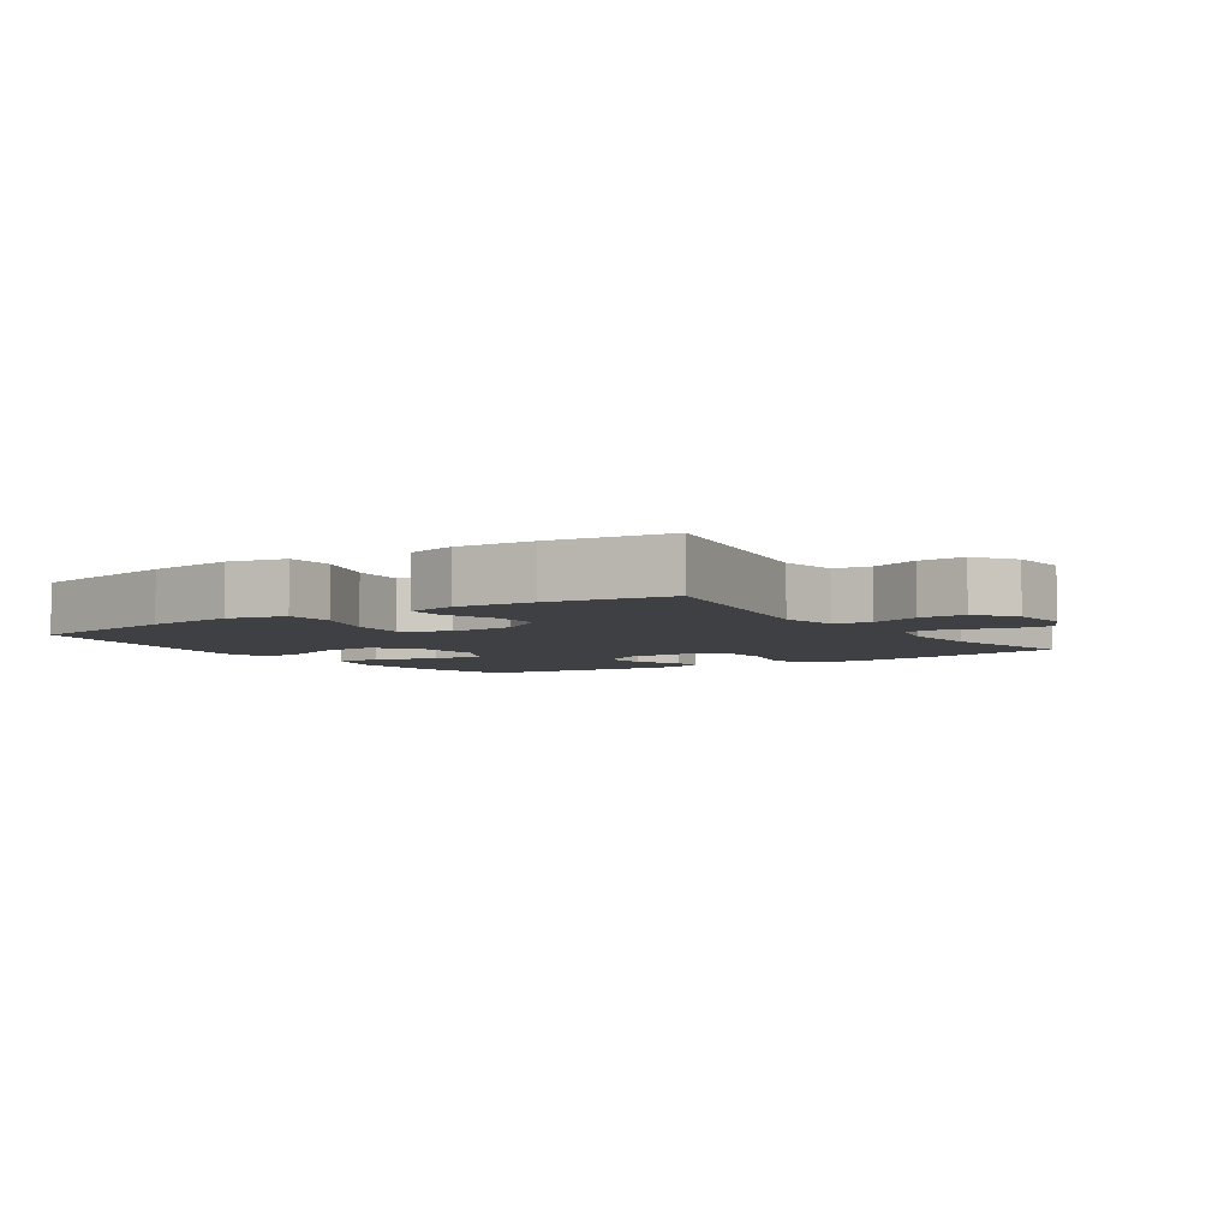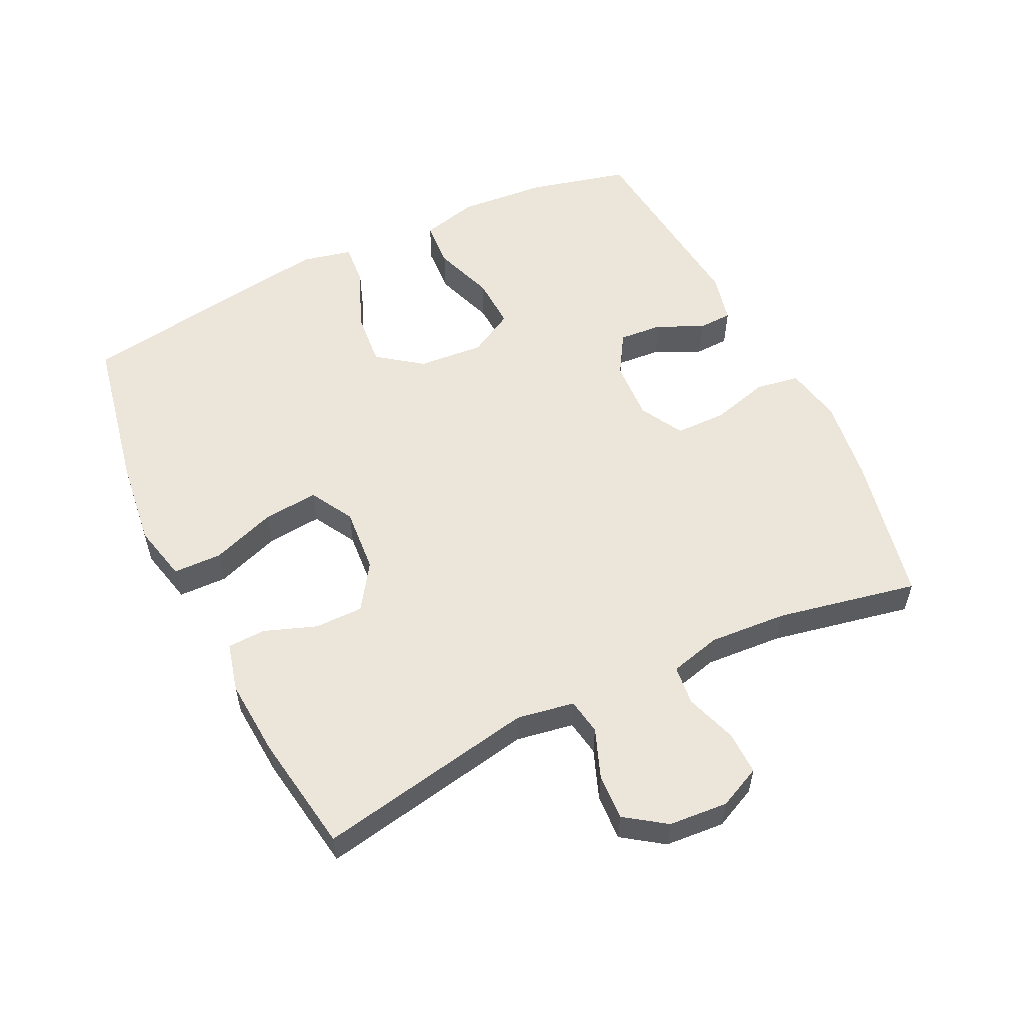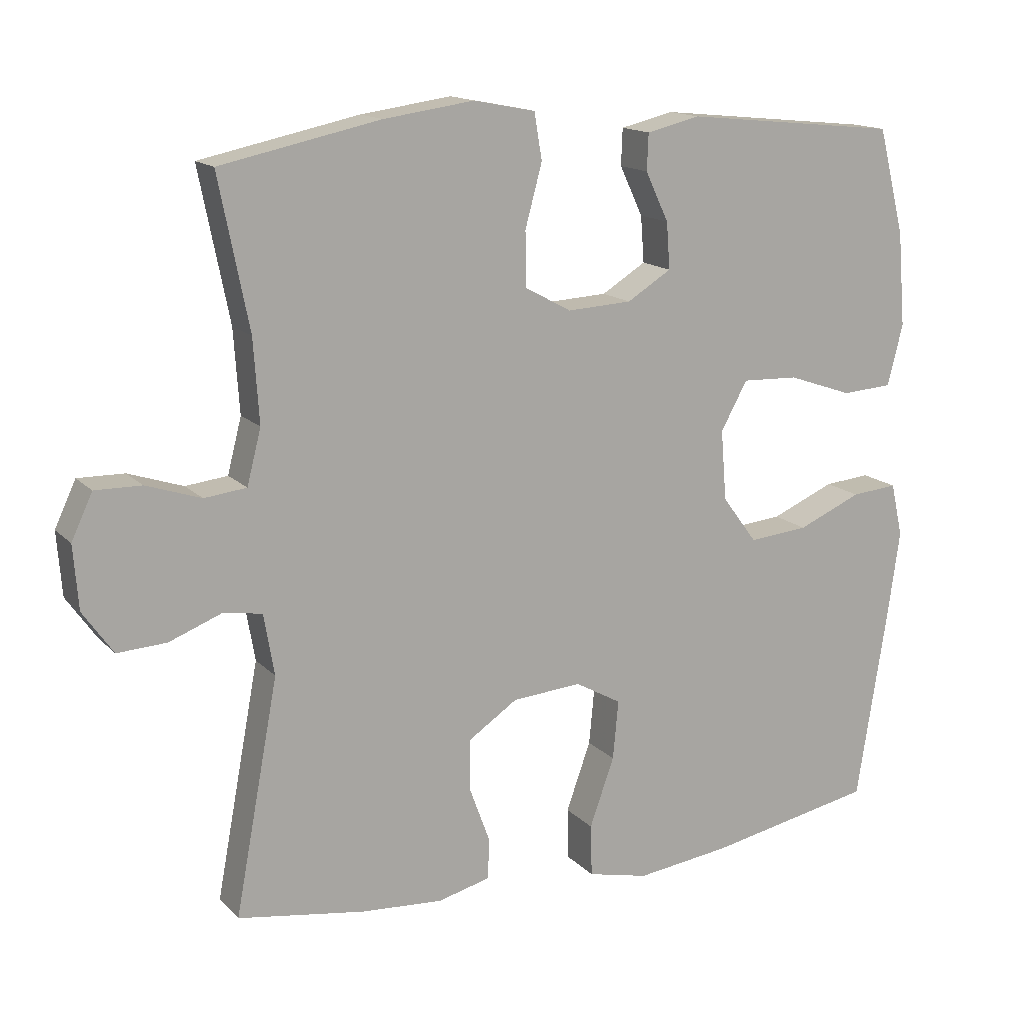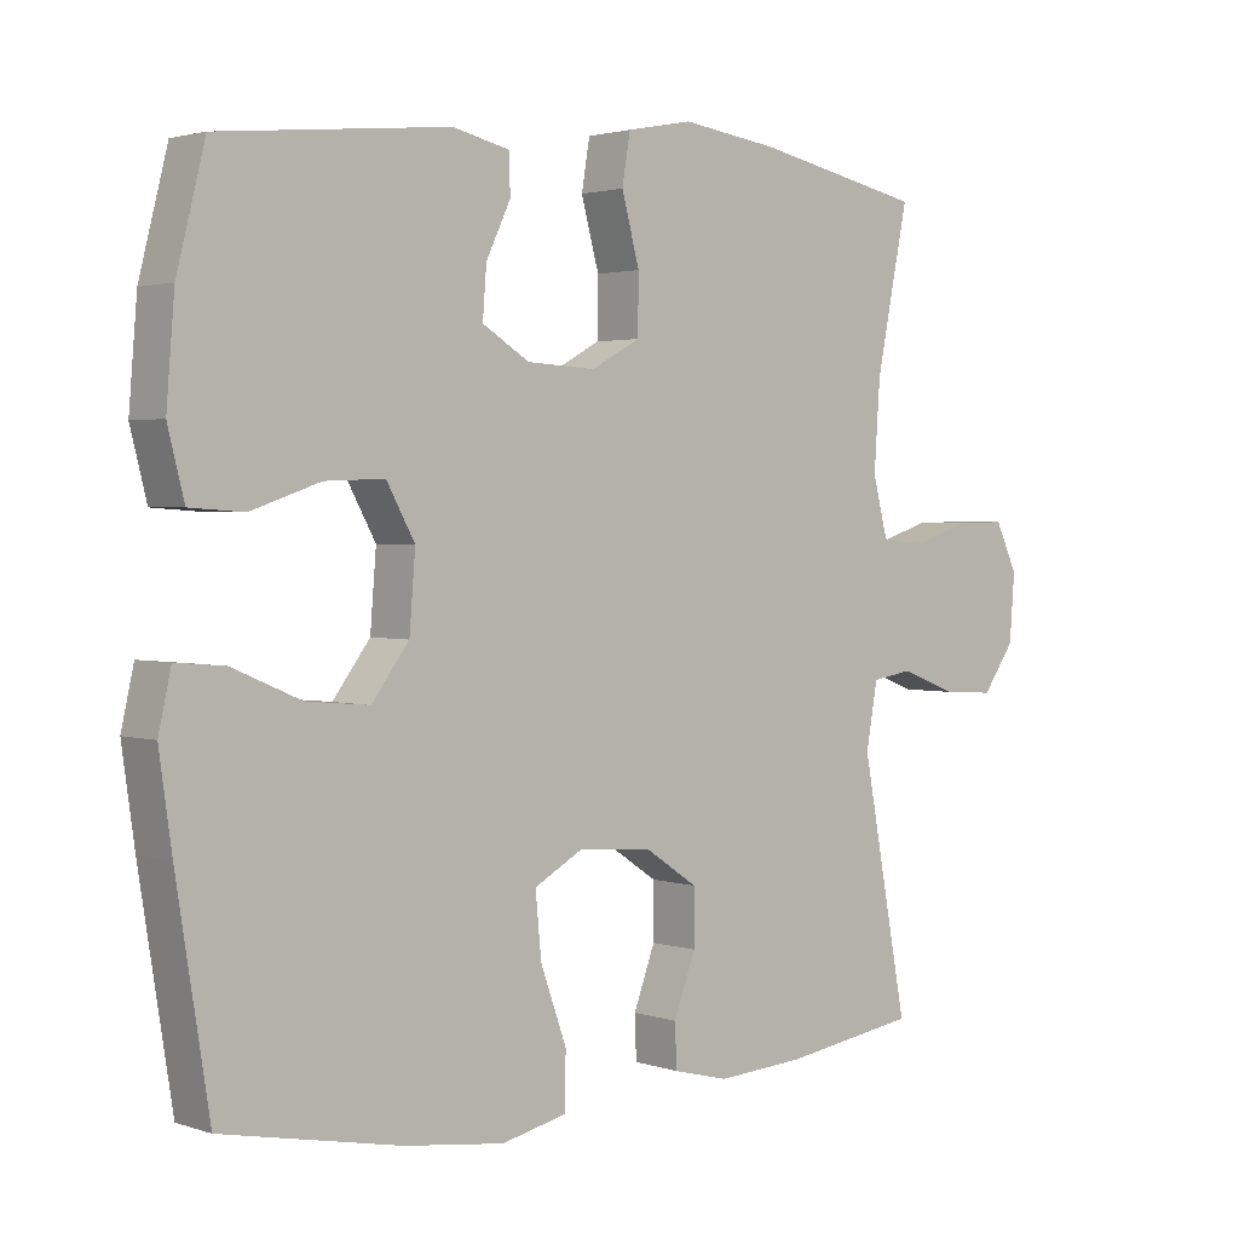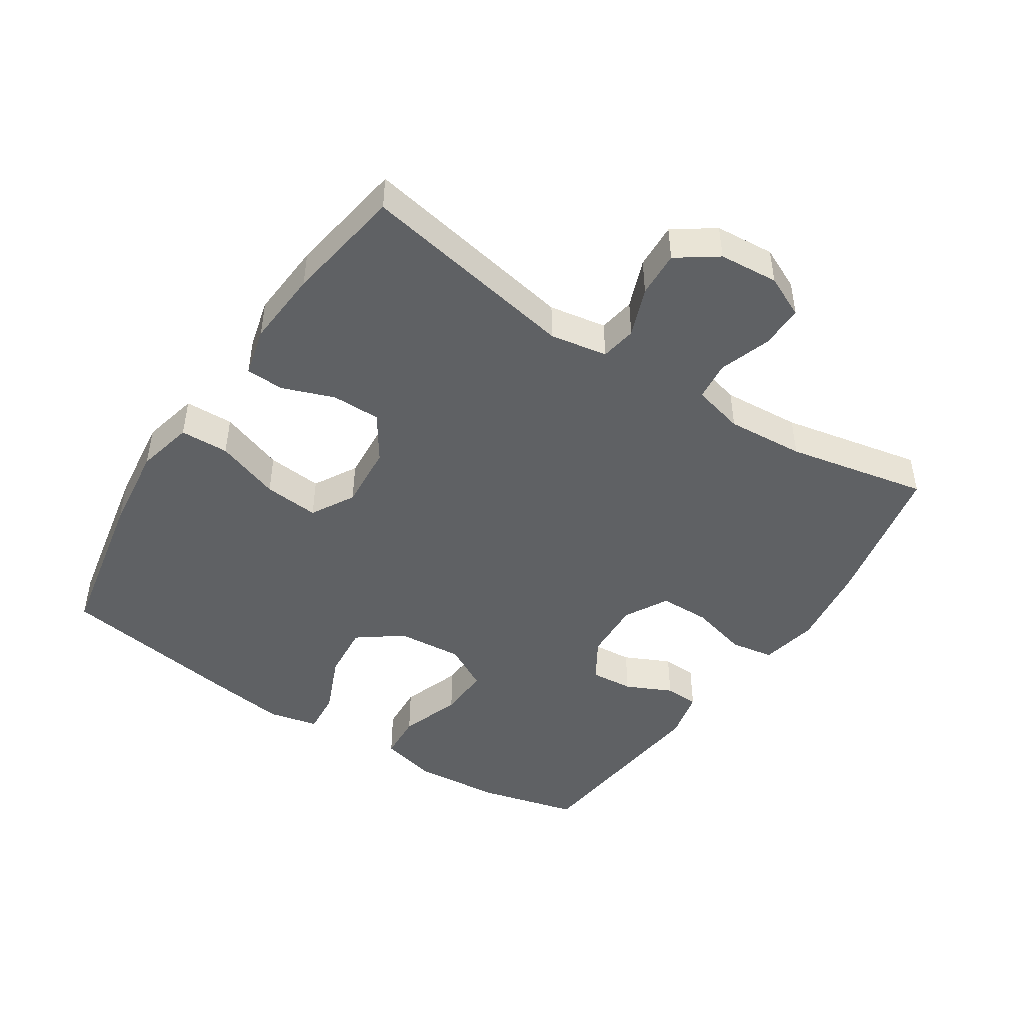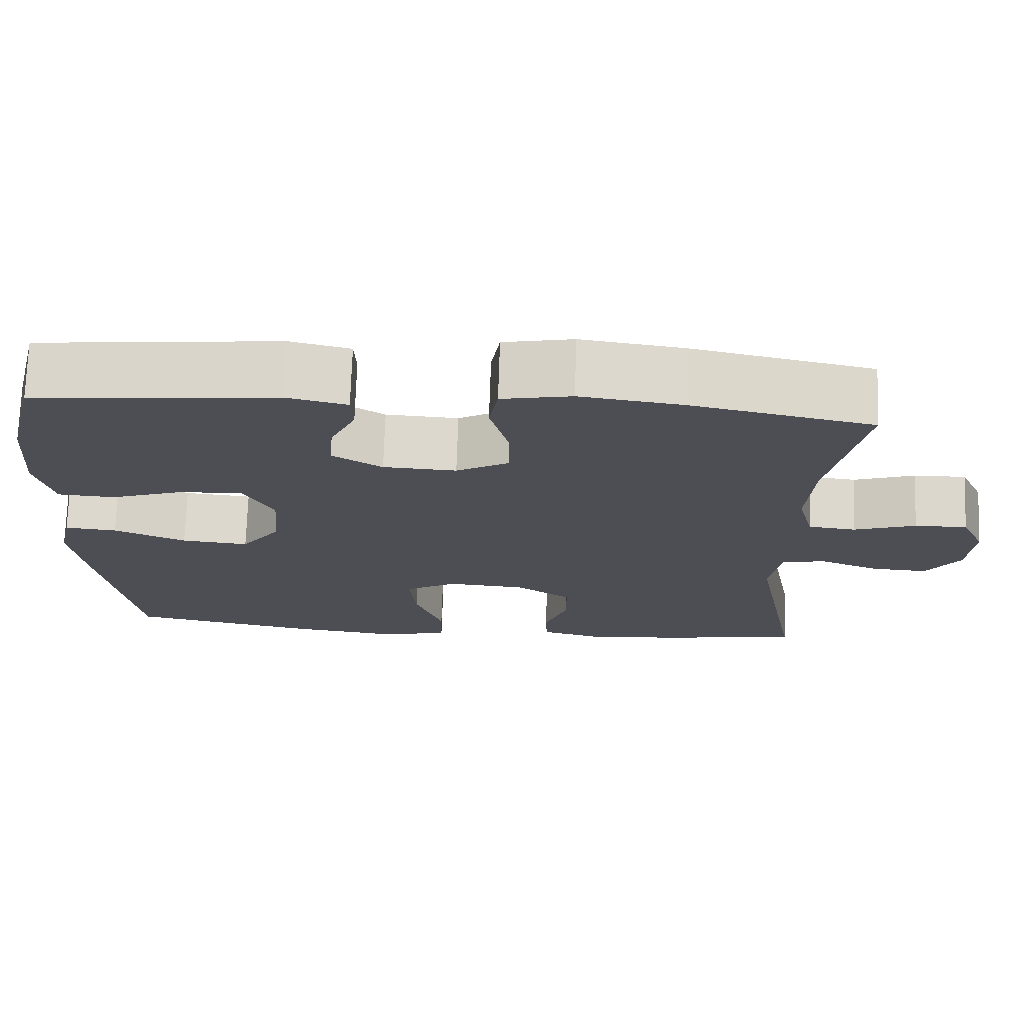
<metadata>
{"format":"obj","ext":"obj","renderer":"f3d","projection":"perspective","resolution":1024,"background":"white","views":[{"elev":-4.9,"azim":-146.2,"up":"+Y"},{"elev":55.6,"azim":-116.0,"up":"+Y"},{"elev":14.9,"azim":-27.2,"up":"+Z"},{"elev":2.2,"azim":139.1,"up":"+Z"},{"elev":-46.2,"azim":-123.3,"up":"+Y"},{"elev":72.7,"azim":-178.1,"up":"+Z"}]}
</metadata>
<code>
v -0.5 0.07 -0.5
v -0.438 0.07 -0.168
v -0.453 0.07 -0.081
v -0.508 0.07 -0.072
v -0.583 0.07 -0.101
v -0.653 0.07 -0.105
v -0.696 0.07 -0.044
v -0.703 0.07 0.046
v -0.673 0.07 0.11
v -0.607 0.07 0.109
v -0.529 0.07 0.083
v -0.469 0.07 0.09
v -0.449 0.07 0.168
v -0.457 0.07 0.286
v -0.5 0.07 0.5
v -0.273 0.07 0.548
v -0.144 0.07 0.566
v -0.056 0.07 0.549
v -0.045 0.07 0.483
v -0.069 0.07 0.394
v -0.068 0.07 0.317
v -0.002 0.07 0.281
v 0.09 0.07 0.286
v 0.153 0.07 0.325
v 0.148 0.07 0.391
v 0.115 0.07 0.461
v 0.117 0.07 0.513
v 0.193 0.07 0.531
v 0.5 0.07 0.5
v 0.538 0.07 0.349
v 0.549 0.07 0.215
v 0.527 0.07 0.128
v 0.455 0.07 0.123
v 0.362 0.07 0.155
v 0.282 0.07 0.158
v 0.244 0.07 0.089
v 0.252 0.07 -0.011
v 0.302 0.07 -0.078
v 0.387 0.07 -0.07
v 0.478 0.07 -0.031
v 0.544 0.07 -0.025
v 0.561 0.07 -0.101
v 0.544 0.07 -0.222
v 0.5 0.07 -0.5
v 0.261 0.07 -0.547
v 0.127 0.07 -0.564
v 0.04 0.07 -0.544
v 0.038 0.07 -0.47
v 0.073 0.07 -0.372
v 0.081 0.07 -0.288
v 0.015 0.07 -0.251
v -0.084 0.07 -0.259
v -0.154 0.07 -0.306
v -0.154 0.07 -0.38
v -0.125 0.07 -0.459
v -0.127 0.07 -0.517
v -0.202 0.07 -0.536
v -0.319 0.07 -0.528
v -0.5 0 -0.5
v -0.438 0 -0.168
v -0.453 0 -0.081
v -0.508 0 -0.072
v -0.583 0 -0.101
v -0.653 0 -0.105
v -0.696 0 -0.044
v -0.703 0 0.046
v -0.673 0 0.11
v -0.607 0 0.109
v -0.529 0 0.083
v -0.469 0 0.09
v -0.449 0 0.168
v -0.457 0 0.286
v -0.5 0 0.5
v -0.273 0 0.548
v -0.144 0 0.566
v -0.056 0 0.549
v -0.045 0 0.483
v -0.069 0 0.394
v -0.068 0 0.317
v -0.002 0 0.281
v 0.09 0 0.286
v 0.153 0 0.325
v 0.148 0 0.391
v 0.115 0 0.461
v 0.117 0 0.513
v 0.193 0 0.531
v 0.5 0 0.5
v 0.538 0 0.349
v 0.549 0 0.215
v 0.527 0 0.128
v 0.455 0 0.123
v 0.362 0 0.155
v 0.282 0 0.158
v 0.244 0 0.089
v 0.252 0 -0.011
v 0.302 0 -0.078
v 0.387 0 -0.07
v 0.478 0 -0.031
v 0.544 0 -0.025
v 0.561 0 -0.101
v 0.544 0 -0.222
v 0.5 0 -0.5
v 0.261 0 -0.547
v 0.127 0 -0.564
v 0.04 0 -0.544
v 0.038 0 -0.47
v 0.073 0 -0.372
v 0.081 0 -0.288
v 0.015 0 -0.251
v -0.084 0 -0.259
v -0.154 0 -0.306
v -0.154 0 -0.38
v -0.125 0 -0.459
v -0.127 0 -0.517
v -0.202 0 -0.536
v -0.319 0 -0.528
f 58 1 2
f 57 58 2
f 56 57 2
f 55 56 2
f 54 55 2
f 53 54 2 3
f 52 53 3
f 51 52 3
f 47 48 49
f 46 47 49
f 45 46 49
f 44 45 49
f 43 44 49
f 42 43 49
f 41 42 49
f 40 41 49
f 39 40 49
f 38 39 49 50
f 37 38 50 51
f 32 33 34
f 31 32 34
f 30 31 34
f 29 30 34
f 28 29 34
f 27 28 34
f 26 27 34
f 25 26 34
f 24 25 34 35
f 23 24 35 36
f 18 19 20
f 17 18 20
f 16 17 20
f 15 16 20
f 14 15 20
f 13 14 20 21
f 12 13 21 22
f 9 10 11
f 8 9 11
f 7 8 11
f 6 7 11
f 5 6 11
f 4 5 11
f 3 4 11 12
f 36 37 51
f 23 36 51
f 22 23 51
f 12 22 51
f 3 12 51
f 60 59 116
f 60 116 115
f 60 115 114
f 60 114 113
f 60 113 112
f 61 60 112 111
f 61 111 110
f 61 110 109
f 107 106 105
f 107 105 104
f 107 104 103
f 107 103 102
f 107 102 101
f 107 101 100
f 107 100 99
f 107 99 98
f 107 98 97
f 108 107 97 96
f 109 108 96 95
f 92 91 90
f 92 90 89
f 92 89 88
f 92 88 87
f 92 87 86
f 92 86 85
f 92 85 84
f 92 84 83
f 93 92 83 82
f 94 93 82 81
f 78 77 76
f 78 76 75
f 78 75 74
f 78 74 73
f 78 73 72
f 79 78 72 71
f 80 79 71 70
f 69 68 67
f 69 67 66
f 69 66 65
f 69 65 64
f 69 64 63
f 69 63 62
f 70 69 62 61
f 109 95 94
f 109 94 81
f 109 81 80
f 109 80 70
f 109 70 61
f 1 59 60 2
f 2 60 61 3
f 3 61 62 4
f 4 62 63 5
f 5 63 64 6
f 6 64 65 7
f 7 65 66 8
f 8 66 67 9
f 9 67 68 10
f 10 68 69 11
f 11 69 70 12
f 12 70 71 13
f 13 71 72 14
f 14 72 73 15
f 15 73 74 16
f 16 74 75 17
f 17 75 76 18
f 18 76 77 19
f 19 77 78 20
f 20 78 79 21
f 21 79 80 22
f 22 80 81 23
f 23 81 82 24
f 24 82 83 25
f 25 83 84 26
f 26 84 85 27
f 27 85 86 28
f 28 86 87 29
f 29 87 88 30
f 30 88 89 31
f 31 89 90 32
f 32 90 91 33
f 33 91 92 34
f 34 92 93 35
f 35 93 94 36
f 36 94 95 37
f 37 95 96 38
f 38 96 97 39
f 39 97 98 40
f 40 98 99 41
f 41 99 100 42
f 42 100 101 43
f 43 101 102 44
f 44 102 103 45
f 45 103 104 46
f 46 104 105 47
f 47 105 106 48
f 48 106 107 49
f 49 107 108 50
f 50 108 109 51
f 51 109 110 52
f 52 110 111 53
f 53 111 112 54
f 54 112 113 55
f 55 113 114 56
f 56 114 115 57
f 57 115 116 58
f 58 116 59 1

</code>
